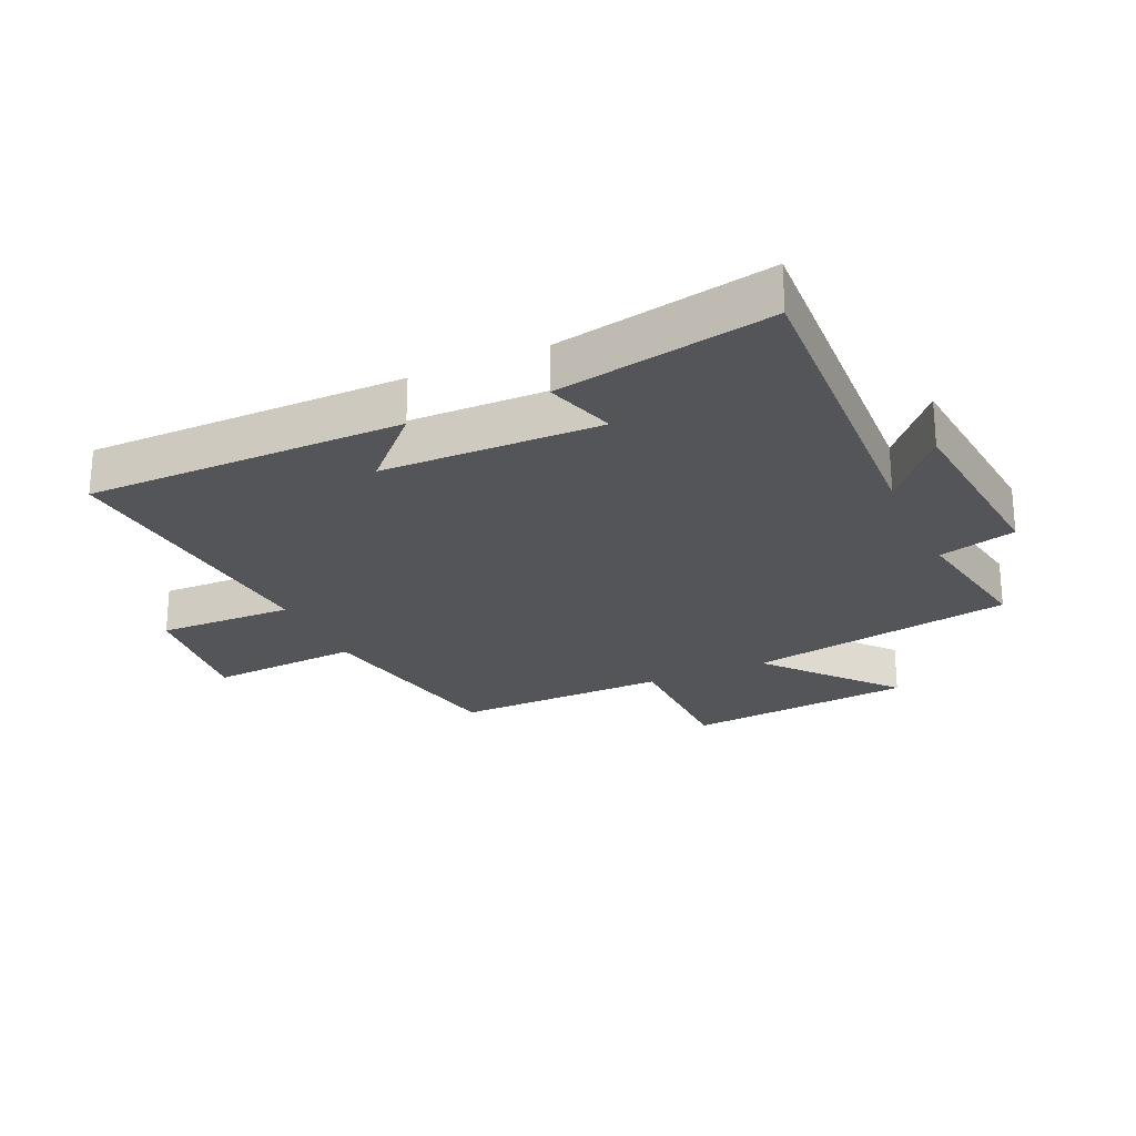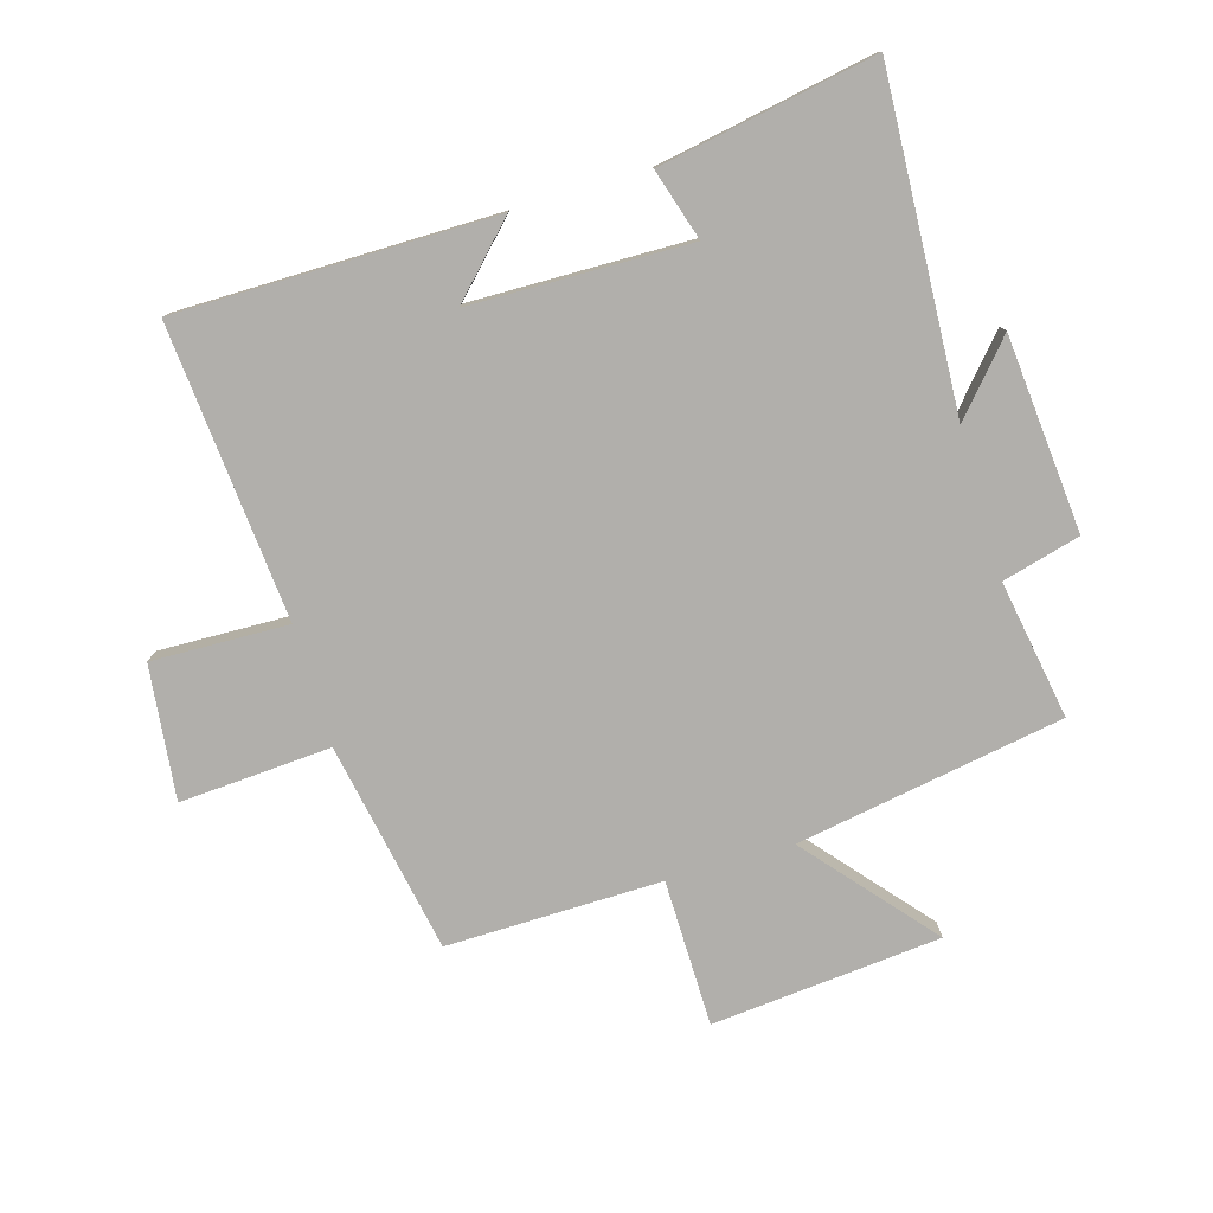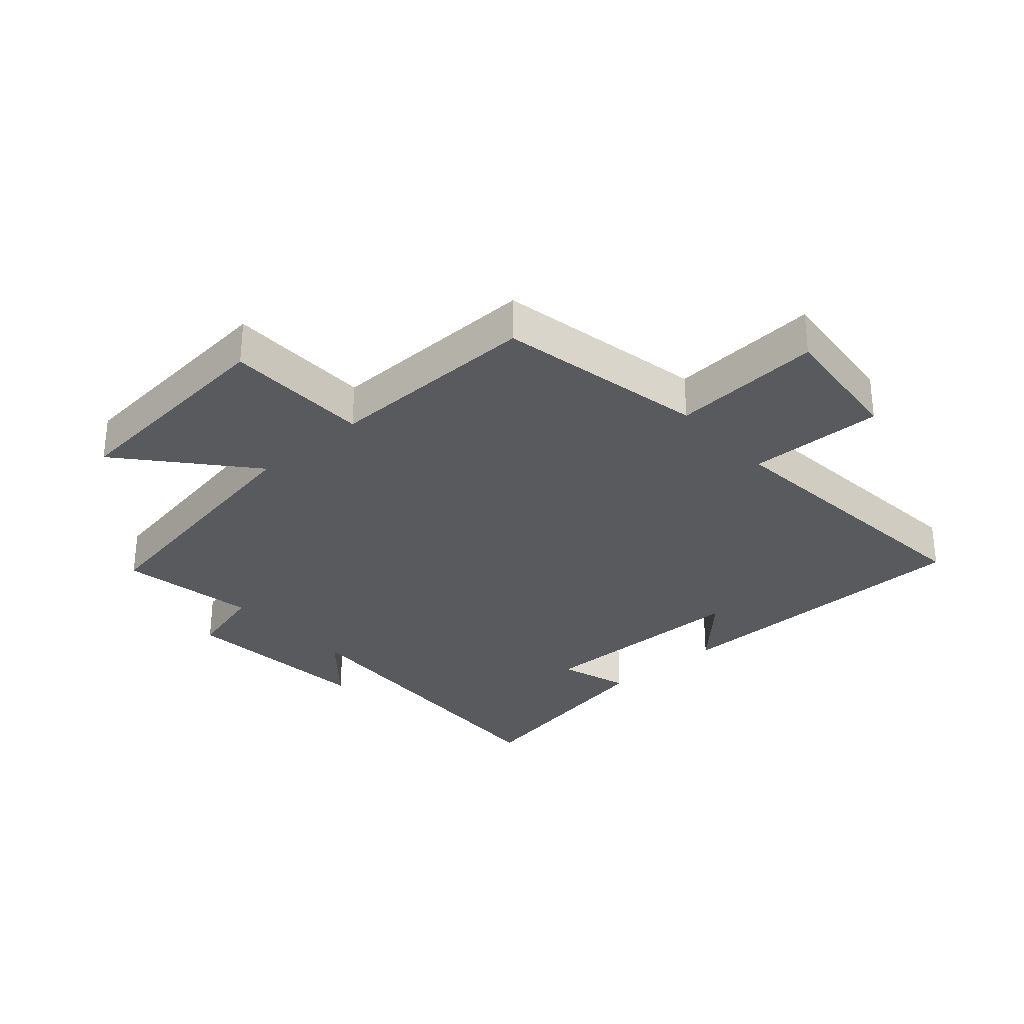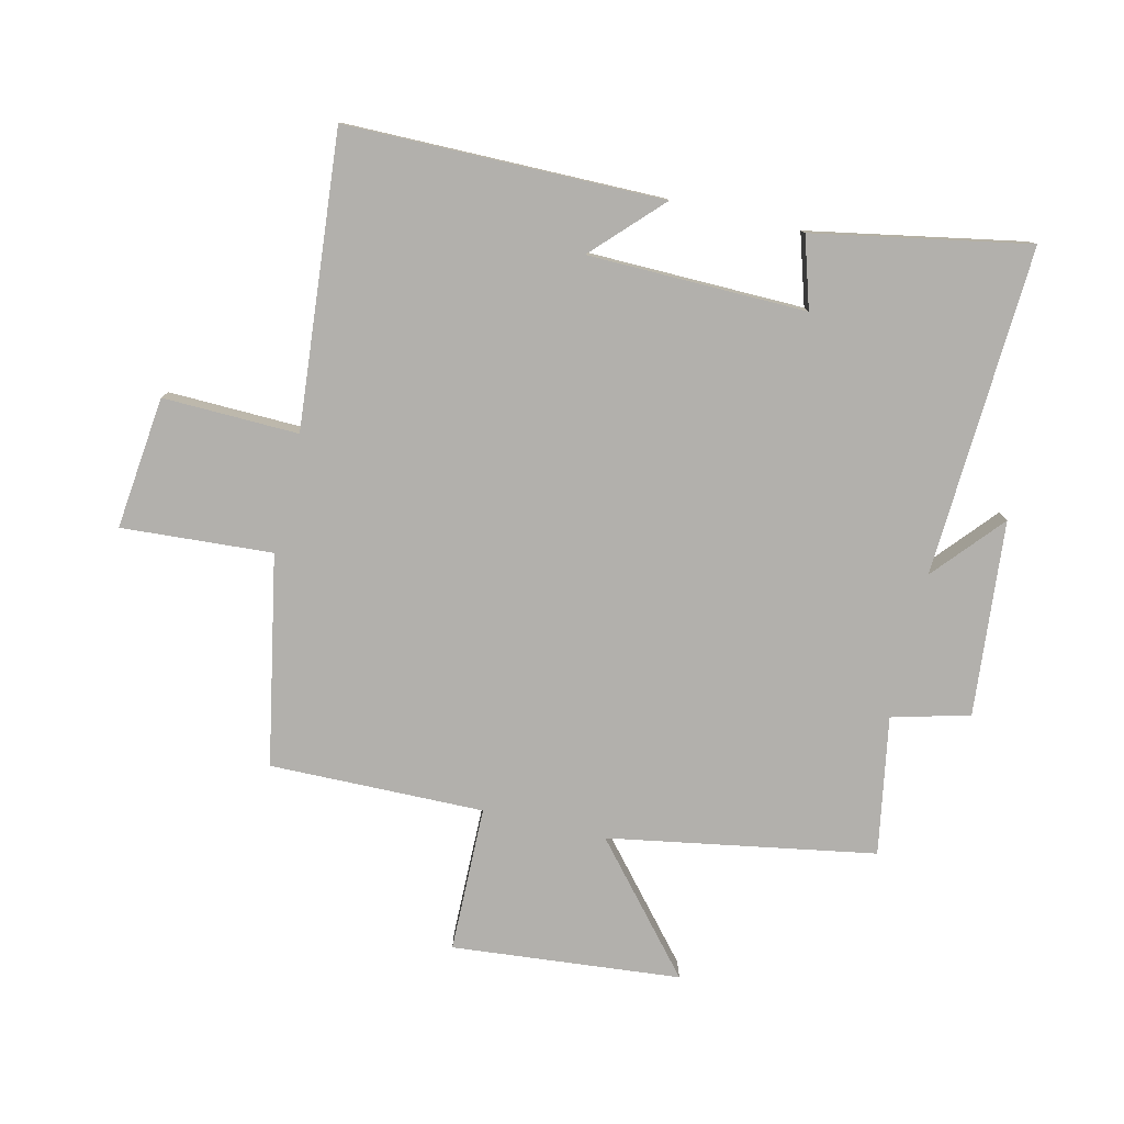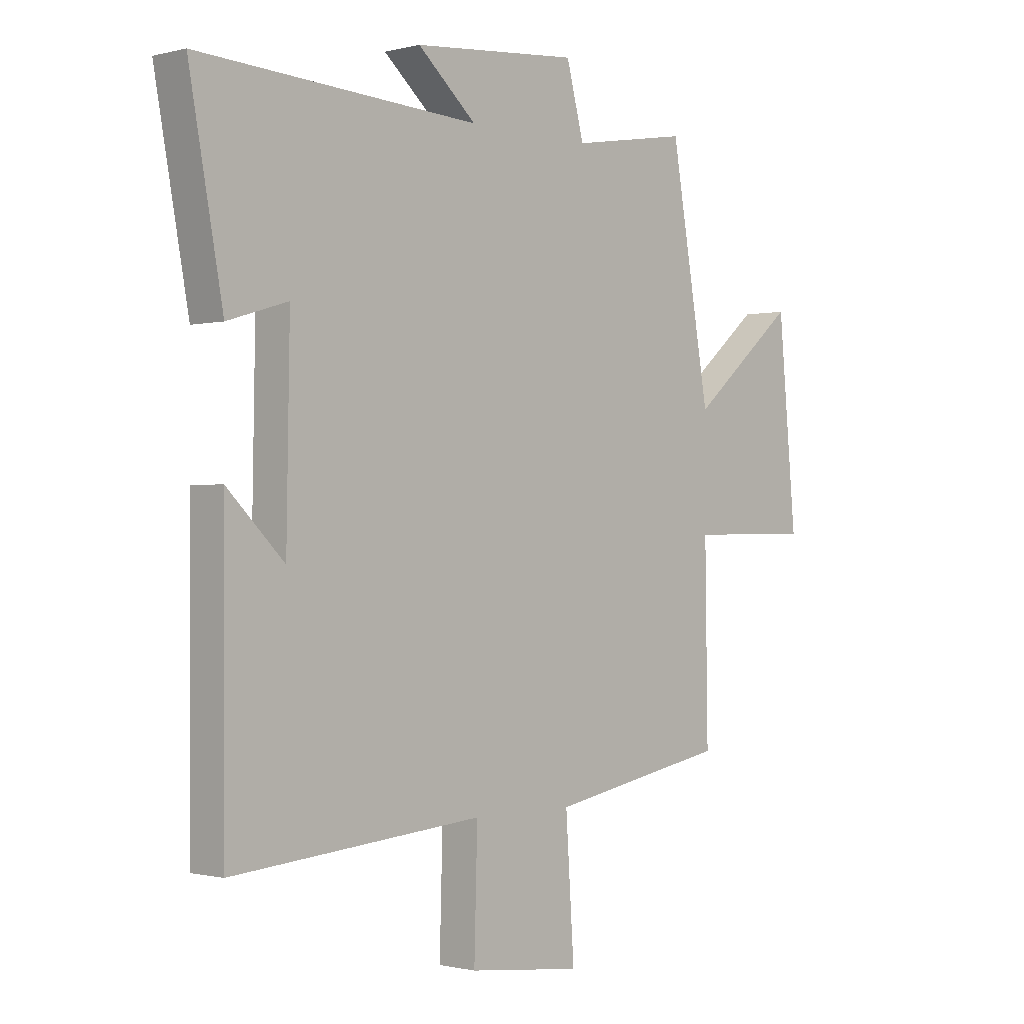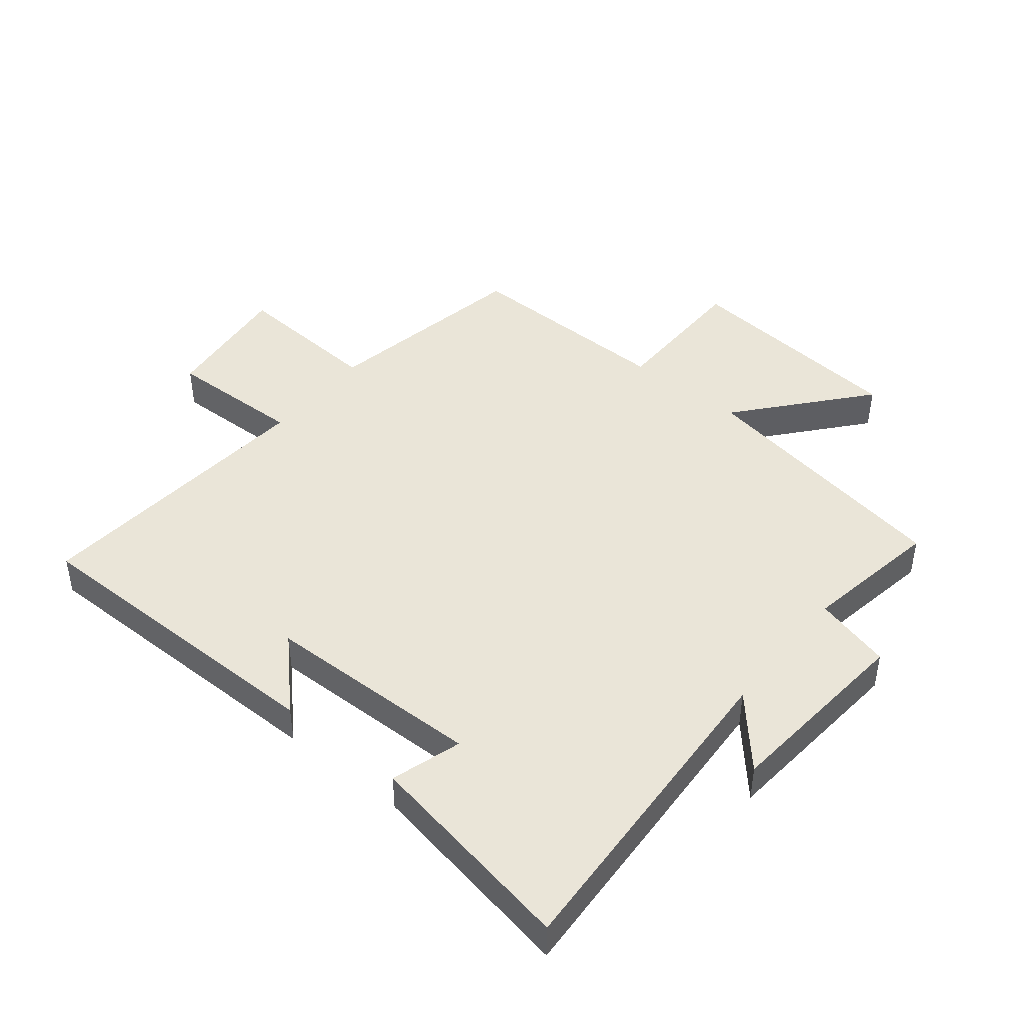
<metadata>
{"format":"obj","ext":"obj","renderer":"f3d","projection":"perspective","resolution":1024,"background":"white","views":[{"elev":-24.4,"azim":-65.5,"up":"+Y"},{"elev":-78.2,"azim":-73.6,"up":"+Y"},{"elev":-30.8,"azim":131.8,"up":"+Y"},{"elev":-78.8,"azim":-103.2,"up":"+Y"},{"elev":-0.9,"azim":-46.9,"up":"+Z"},{"elev":44.7,"azim":-51.1,"up":"+Y"}]}
</metadata>
<code>
v -0.564 0.07 0.529
v -0.032 0.07 0.5
v -0.143 0.07 0.597
v 0.171 0.07 0.625
v 0.204 0.07 0.5
v 0.426 0.07 0.538
v 0.5 0.07 0.109
v 0.701 0.07 0.28
v 0.735 0.07 -0.088
v 0.5 0.07 -0.091
v 0.505 0.07 -0.436
v 0.167 0.07 -0.5
v 0.183 0.07 -0.743
v -0.031 0.07 -0.719
v -0.025 0.07 -0.5
v -0.498 0.07 -0.541
v -0.5 0.07 -0.03
v -0.392 0.07 -0.135
v -0.386 0.07 0.217
v -0.5 0.07 0.182
v -0.564 0 0.529
v -0.032 0 0.5
v -0.143 0 0.597
v 0.171 0 0.625
v 0.204 0 0.5
v 0.426 0 0.538
v 0.5 0 0.109
v 0.701 0 0.28
v 0.735 0 -0.088
v 0.5 0 -0.091
v 0.505 0 -0.436
v 0.167 0 -0.5
v 0.183 0 -0.743
v -0.031 0 -0.719
v -0.025 0 -0.5
v -0.498 0 -0.541
v -0.5 0 -0.03
v -0.392 0 -0.135
v -0.386 0 0.217
v -0.5 0 0.182
f 19 20 1 2
f 18 19 2
f 15 16 17 18
f 15 18 2
f 12 13 14 15
f 10 11 12 15
f 10 15 2
f 7 8 9 10
f 5 6 7 10
f 5 10 2
f 2 3 4 5
f 22 21 40 39
f 22 39 38
f 38 37 36 35
f 22 38 35
f 35 34 33 32
f 35 32 31 30
f 22 35 30
f 30 29 28 27
f 30 27 26 25
f 22 30 25
f 25 24 23 22
f 1 21 22 2
f 2 22 23 3
f 3 23 24 4
f 4 24 25 5
f 5 25 26 6
f 6 26 27 7
f 7 27 28 8
f 8 28 29 9
f 9 29 30 10
f 10 30 31 11
f 11 31 32 12
f 12 32 33 13
f 13 33 34 14
f 14 34 35 15
f 15 35 36 16
f 16 36 37 17
f 17 37 38 18
f 18 38 39 19
f 19 39 40 20
f 20 40 21 1

</code>
